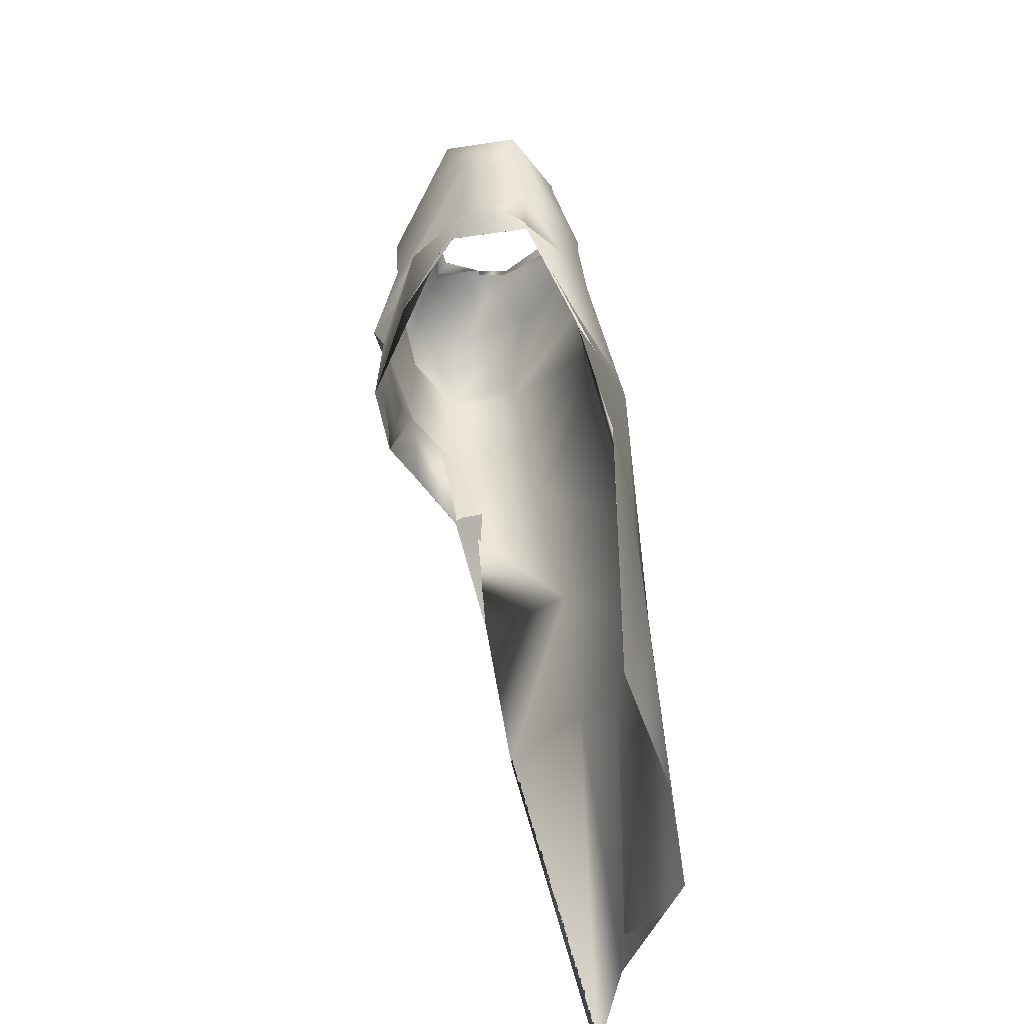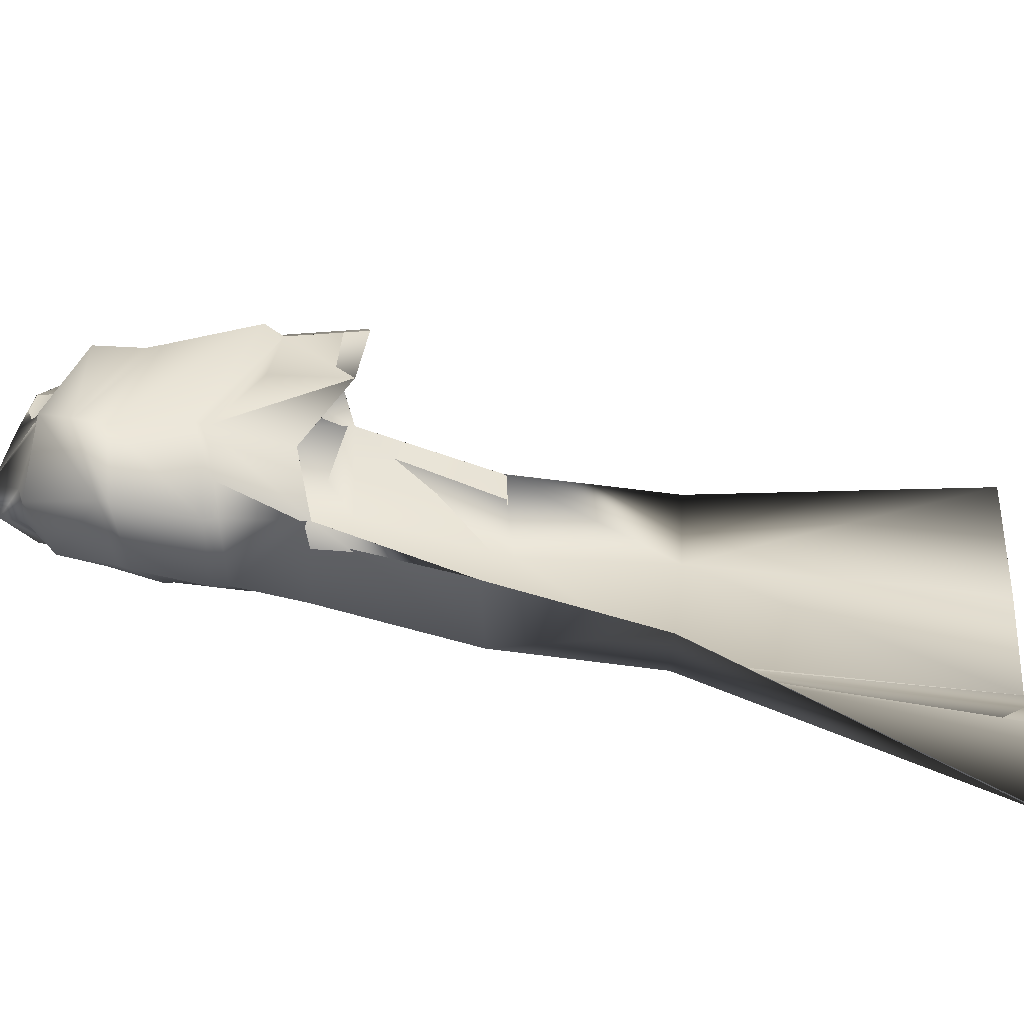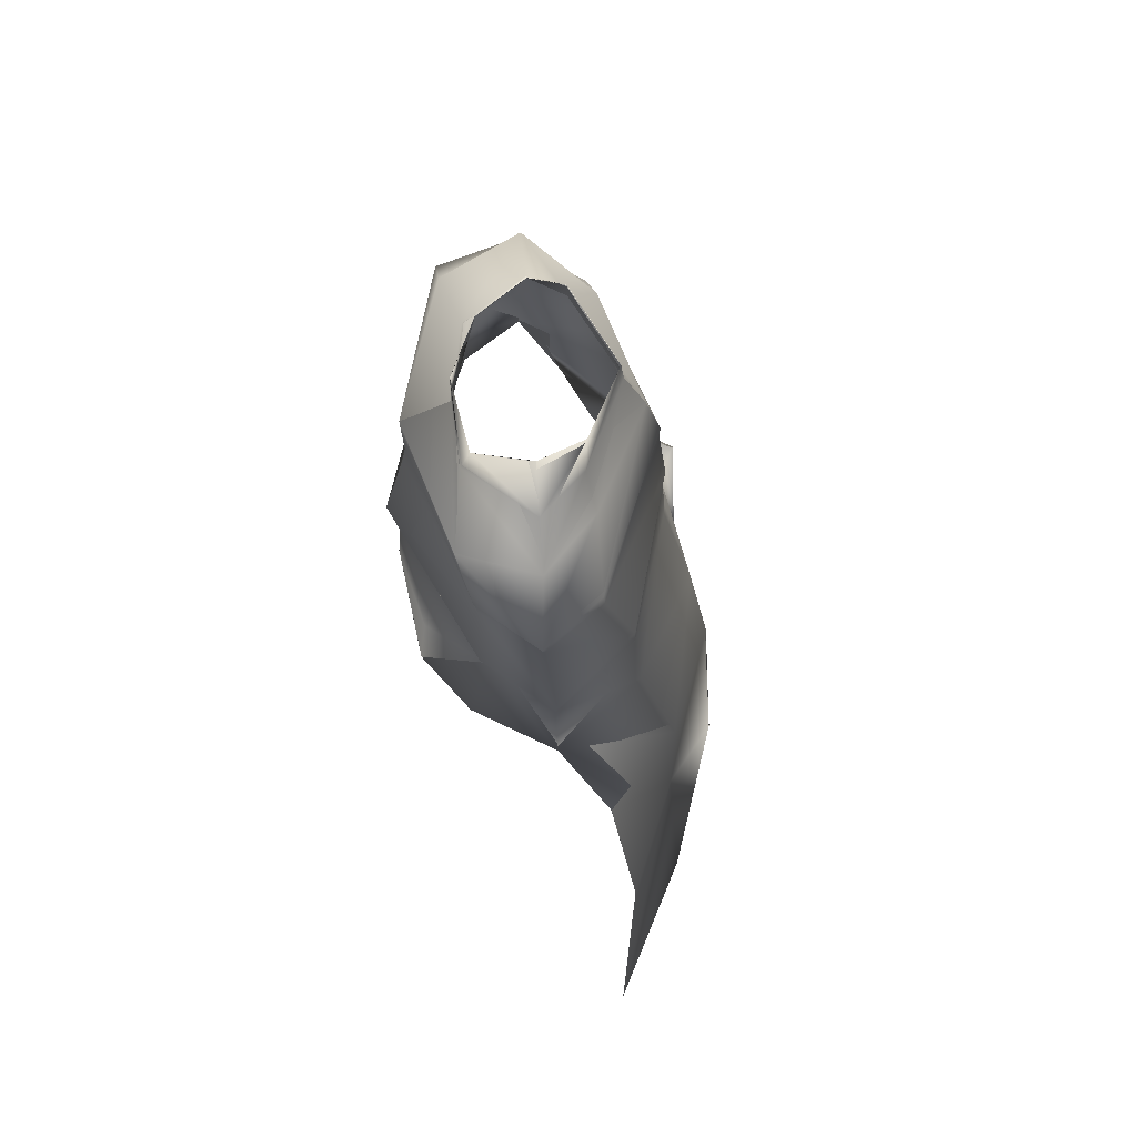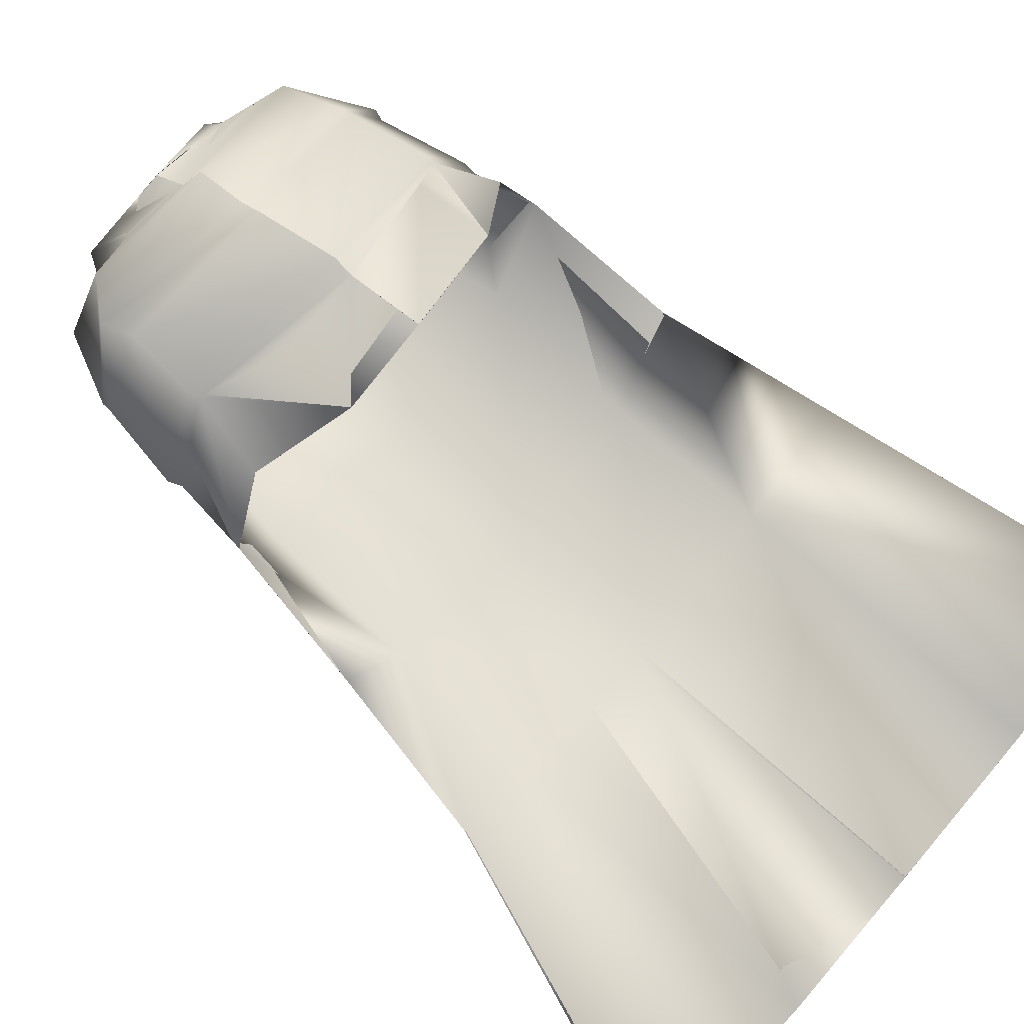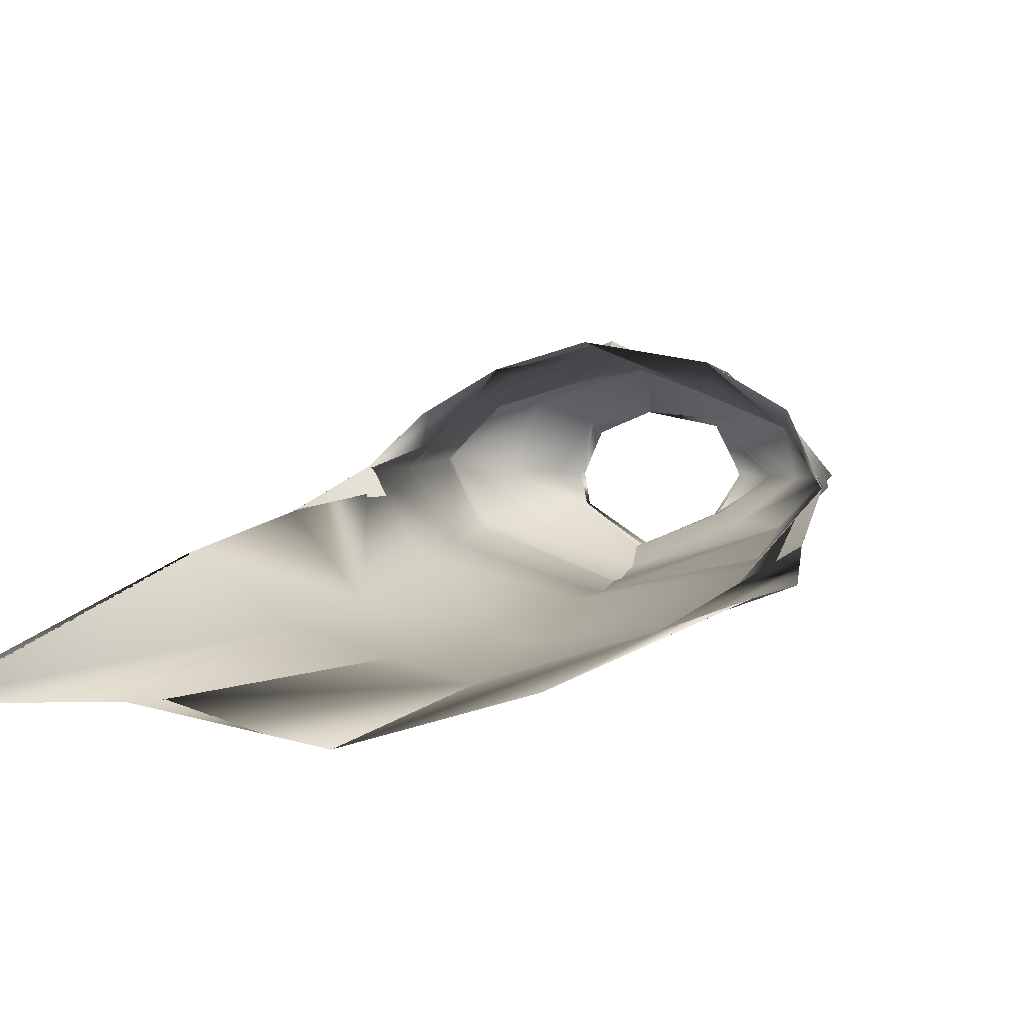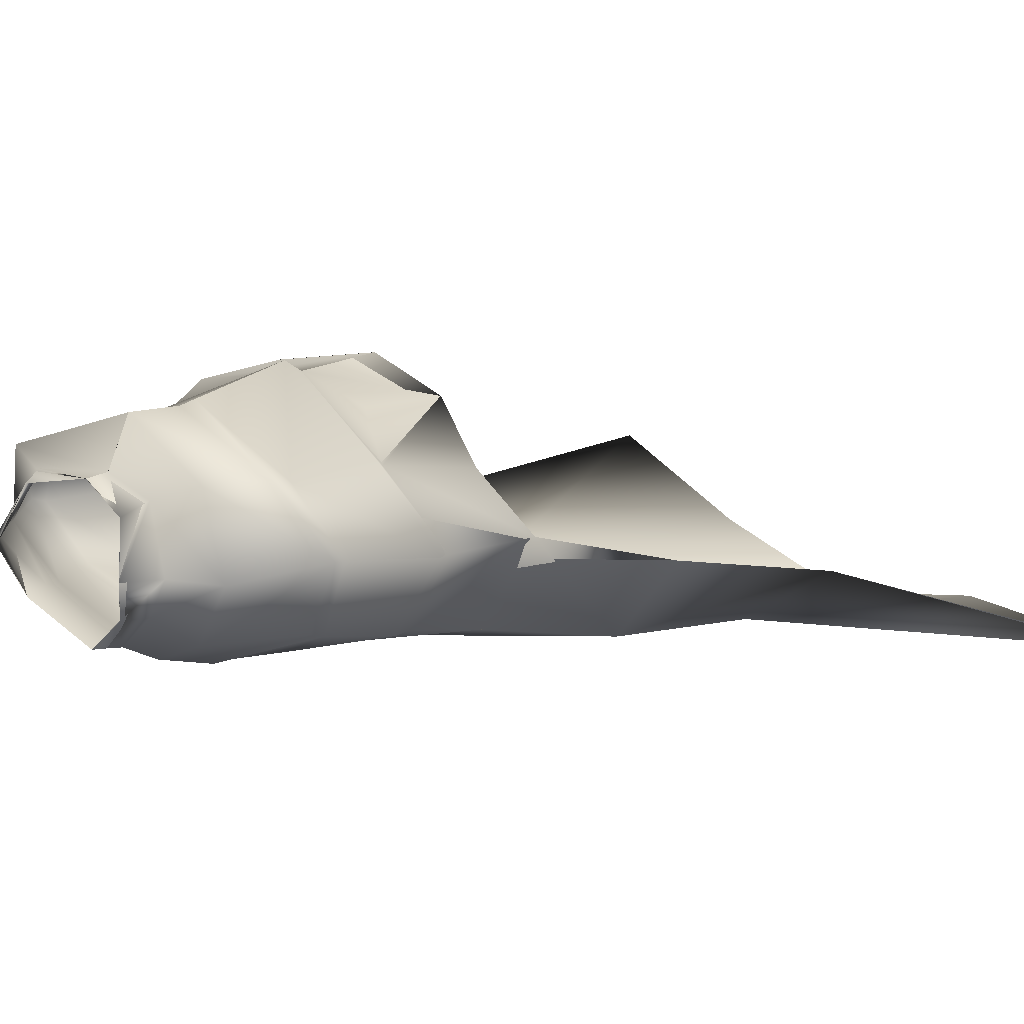
<metadata>
{"format":"obj","ext":"obj","renderer":"f3d","projection":"perspective","resolution":1024,"background":"white","views":[{"elev":-40.3,"azim":81.8,"up":"+Y"},{"elev":14.7,"azim":-83.0,"up":"+Z"},{"elev":68.7,"azim":87.6,"up":"+Y"},{"elev":66.8,"azim":-48.0,"up":"+Z"},{"elev":1.4,"azim":19.3,"up":"+Z"},{"elev":13.8,"azim":-130.1,"up":"+Z"}]}
</metadata>
<code>
o Capa_Stand_Cylinder.003
v 0.1329 2.546 -0.115
v 0.1005 2.602 -0.1209
v 0.2294 2.583 -0.03843
v 0.1502 2.629 -0.03337
v 0.126 2.559 0.09119
v 0.1102 2.575 0.07341
v 0.1874 2.49 -0.1352
v 0.304 2.51 -0.03975
v 0.2638 2.521 0.1055
v 0.2983 2.386 -0.1415
v 0.4029 2.415 -0.03275
v 0.3135 2.41 0.07961
v 0.2997 2.197 -0.1977
v 0.4399 2.21 -0.05484
v 0.3469 2.22 0.07713
v 0.3257 2.022 -0.2137
v 0.4642 2.043 -0.05534
v 0.3885 2.068 0.09934
v 0.3289 1.691 -0.2899
v 0.4945 1.735 -0.1558
v 0.3303 1.351 -0.292
v 0.5709 1.366 -0.2088
v 0.249 1.972 0.192
v 0.3202 2.39 0.07237
v 0.3962 2.393 -0.03946
v 0.3017 2.363 -0.1431
v 0.3486 2.207 0.06644
v 0.4348 2.179 -0.05235
v 0.3037 2.162 -0.2009
v 0.2338 2.142 0.1268
v 0.342 0.6879 -0.3372
v 0.6563 0.7072 -0.1932
v 0.134 2.548 -0.1175
v 0.1006 2.602 -0.1209
v 0.229 2.583 -0.03634
v 0.1493 2.629 -0.03517
v 0.1252 2.555 0.09216
v 0.1122 2.589 0.07343
v 0.187 2.488 -0.1337
v 0.3038 2.51 -0.04025
v 0.2638 2.521 0.106
v 0.2989 2.385 -0.1417
v 0.4027 2.415 -0.03311
v 0.3135 2.409 0.07957
v 0.3001 2.198 -0.2003
v 0.4403 2.21 -0.05489
v 0.3463 2.22 0.07574
v 0.3256 2.022 -0.2132
v 0.464 2.043 -0.05541
v 0.3881 2.068 0.09914
v 0.3287 1.691 -0.2901
v 0.4943 1.735 -0.1559
v 0.3318 1.352 -0.2954
v 0.5708 1.366 -0.2088
v 0.2491 1.972 0.1919
v 0.3204 2.39 0.07255
v 0.3962 2.393 -0.03965
v 0.302 2.363 -0.1439
v 0.3481 2.207 0.06595
v 0.4357 2.179 -0.0523
v 0.3033 2.163 -0.2006
v 0.2494 2.144 0.1762
v 0.342 0.6879 -0.3372
v 0.6562 0.7072 -0.1933
v -0.05218 2.512 -0.19
v -0.04819 2.569 -0.1851
v -0.1954 2.546 -0.1001
v -0.188 2.598 -0.09935
v -0.2367 2.541 -0.02852
v -0.2014 2.604 -0.03174
v -0.1633 2.518 0.08334
v -0.1505 2.568 0.06004
v -0.0218 2.509 0.1041
v -0.03966 2.562 0.1043
v -0.0387 2.437 -0.2304
v -0.2346 2.477 -0.1535
v -0.3476 2.5 -0.02458
v -0.2703 2.488 0.1217
v -0.01022 2.459 0.1974
v -0.03984 2.324 -0.2602
v -0.339 2.332 -0.1385
v -0.4212 2.339 0.00136
v -0.3406 2.401 0.1307
v -0.00499 2.355 0.1939
v -0.02479 2.166 -0.2736
v -0.3386 2.157 -0.1732
v -0.4466 2.145 -0.01808
v -0.3305 2.184 0.1294
v 0.008516 2.128 0.2431
v -0.01816 1.984 -0.2775
v -0.3515 1.98 -0.1931
v -0.4567 1.95 -0.01352
v -0.3553 1.994 0.09419
v 0.01401 1.926 0.2331
v -0.008805 1.66 -0.3438
v -0.3478 1.661 -0.2676
v -0.4921 1.651 -0.09854
v -0.006232 1.348 -0.3917
v -0.346 1.332 -0.297
v -0.5442 1.313 -0.1655
v -0.1706 1.922 0.1807
v -0.04162 2.308 -0.2568
v -0.3135 2.346 0.1152
v -0.4216 2.319 0.000817
v -0.3429 2.305 -0.1454
v -0.000601 2.321 0.2005
v -0.02337 2.134 -0.2703
v 0.01047 2.091 0.2191
v -0.3213 2.166 0.1174
v -0.4346 2.118 -0.01782
v -0.3349 2.127 -0.1701
v -0.1633 2.061 0.1604
v 0.005303 0.684 -0.4346
v -0.3405 0.6729 -0.3715
v -0.7395 0.6838 -0.3896
v -0.05193 2.512 -0.1911
v -0.04729 2.569 -0.1848
v -0.1959 2.547 -0.1016
v -0.1879 2.598 -0.09897
v -0.2377 2.541 -0.02934
v -0.2012 2.604 -0.03136
v -0.1637 2.519 0.08354
v -0.151 2.565 0.05908
v -0.02166 2.509 0.1048
v -0.03968 2.562 0.1045
v -0.03882 2.437 -0.2304
v -0.2342 2.478 -0.1525
v -0.3476 2.5 -0.02341
v -0.2702 2.487 0.1217
v -0.01053 2.459 0.1962
v -0.03982 2.324 -0.2602
v -0.3389 2.332 -0.1383
v -0.4214 2.339 0.001122
v -0.3406 2.401 0.1305
v -0.005008 2.355 0.1938
v -0.02493 2.166 -0.2737
v -0.339 2.157 -0.1739
v -0.4473 2.145 -0.01953
v -0.3298 2.184 0.1268
v 0.00847 2.128 0.243
v -0.01839 1.984 -0.277
v -0.3517 1.981 -0.1932
v -0.4566 1.95 -0.0135
v -0.3551 1.994 0.09401
v 0.01394 1.926 0.2331
v -0.008989 1.66 -0.3438
v -0.348 1.661 -0.2679
v -0.4921 1.651 -0.09858
v -0.006193 1.348 -0.3916
v -0.346 1.332 -0.2971
v -0.5442 1.313 -0.1655
v -0.1706 1.923 0.1806
v -0.04168 2.308 -0.2568
v -0.3137 2.346 0.1152
v -0.422 2.32 0.000402
v -0.343 2.306 -0.1456
v -0.000695 2.321 0.2004
v -0.02358 2.134 -0.2701
v 0.01058 2.091 0.2192
v -0.3217 2.166 0.1153
v -0.4365 2.119 -0.01924
v -0.3356 2.127 -0.1716
v -0.1681 2.087 0.1822
v 0.005303 0.684 -0.4346
v -0.3405 0.6729 -0.3715
v -0.7395 0.6837 -0.3896
f 65 1 66
f 1 3 2
f 3 5 6
f 5 73 74
f 5 9 73
f 3 8 5
f 1 7 8
f 65 75 7
f 9 12 79
f 8 11 9
f 7 10 11
f 75 80 10
f 24 15 89
f 25 14 24
f 26 13 25
f 102 85 26
f 30 23 94
f 28 17 27
f 29 16 28
f 107 90 29
f 16 19 17
f 90 95 16
f 19 21 20
f 95 98 19
f 27 18 23
f 11 25 12
f 10 26 11
f 80 102 10
f 12 24 84
f 14 28 15
f 13 29 14
f 85 107 13
f 89 30 108
f 22 21 32
f 21 98 113
f 116 117 33
f 33 34 35
f 35 36 38
f 37 38 125
f 37 124 41
f 35 37 40
f 33 35 40
f 116 33 39
f 41 130 44
f 40 41 43
f 39 40 43
f 126 39 42
f 56 157 140
f 57 56 46
f 58 57 45
f 153 58 136
f 62 159 145
f 60 59 49
f 61 60 48
f 158 61 141
f 48 49 51
f 141 48 146
f 51 52 53
f 146 51 149
f 59 62 55
f 43 44 57
f 42 43 58
f 131 42 153
f 44 135 56
f 46 47 60
f 45 46 61
f 136 45 158
f 59 159 62
f 54 64 53
f 53 63 164
f 6 74 38
f 94 23 55
f 32 31 63
f 2 4 34
f 66 2 117
f 4 6 38
f 18 17 50
f 17 20 52
f 22 32 54
f 31 113 63
f 23 18 50
f 20 22 54
f 65 66 68
f 67 68 69
f 69 70 71
f 71 72 73
f 71 73 78
f 69 71 77
f 67 69 77
f 65 67 75
f 78 79 83
f 77 78 82
f 76 77 82
f 75 76 81
f 103 106 89
f 104 103 87
f 105 104 86
f 102 105 85
f 112 108 101
f 110 109 92
f 111 110 92
f 107 111 91
f 91 92 96
f 90 91 95
f 96 97 100
f 95 96 98
f 109 112 101
f 82 83 104
f 81 82 105
f 80 81 105
f 83 84 106
f 87 88 110
f 86 87 111
f 85 86 107
f 109 108 112
f 100 115 99
f 99 114 98
f 116 118 119
f 118 120 119
f 120 122 121
f 122 124 123
f 122 129 124
f 120 128 122
f 118 127 128
f 116 126 118
f 129 134 130
f 128 133 129
f 127 132 133
f 126 131 132
f 154 139 140
f 155 138 154
f 156 137 155
f 153 136 156
f 163 152 159
f 161 143 160
f 162 142 143
f 158 141 142
f 142 147 143
f 141 146 142
f 147 150 151
f 146 149 147
f 160 144 152
f 133 155 134
f 132 156 133
f 131 153 156
f 134 154 157
f 138 161 139
f 137 162 138
f 136 158 137
f 160 163 159
f 151 150 166
f 150 149 165
f 72 123 74
f 89 140 159
f 94 145 152
f 73 124 79
f 115 166 165
f 102 153 80
f 68 119 121
f 79 130 84
f 106 157 89
f 66 117 68
f 74 125 124
f 85 136 102
f 113 164 149
f 70 121 72
f 93 144 92
f 92 143 97
f 100 151 166
f 75 126 116
f 114 165 164
f 108 159 94
f 101 152 144
f 80 131 126
f 97 148 100
f 65 116 117
f 84 135 157
f 1 2 66
f 3 4 2
f 4 3 6
f 6 5 74
f 9 79 73
f 8 9 5
f 3 1 8
f 1 65 7
f 12 84 79
f 11 12 9
f 8 7 11
f 7 75 10
f 106 24 89
f 14 15 24
f 13 14 25
f 85 13 26
f 108 30 94
f 17 18 27
f 16 17 28
f 90 16 29
f 19 20 17
f 95 19 16
f 21 22 20
f 98 21 19
f 30 27 23
f 25 24 12
f 26 25 11
f 102 26 10
f 24 106 84
f 28 27 15
f 29 28 14
f 107 29 13
f 15 27 89
f 27 30 89
f 21 31 32
f 31 21 113
f 117 34 33
f 34 36 35
f 37 35 38
f 124 37 125
f 124 130 41
f 37 41 40
f 39 33 40
f 126 116 39
f 130 135 44
f 41 44 43
f 42 39 43
f 131 126 42
f 47 56 140
f 56 47 46
f 57 46 45
f 58 45 136
f 55 62 145
f 59 50 49
f 60 49 48
f 61 48 141
f 49 52 51
f 48 51 146
f 52 54 53
f 51 53 149
f 50 59 55
f 44 56 57
f 43 57 58
f 42 58 153
f 135 157 56
f 47 59 60
f 46 60 61
f 45 61 158
f 47 140 59
f 140 159 59
f 64 63 53
f 149 53 164
f 74 125 38
f 145 94 55
f 64 32 63
f 4 36 34
f 2 34 117
f 36 4 38
f 17 49 50
f 49 17 52
f 32 64 54
f 113 164 63
f 55 23 50
f 52 20 54
f 67 65 68
f 68 70 69
f 70 72 71
f 72 74 73
f 73 79 78
f 71 78 77
f 76 67 77
f 67 76 75
f 79 84 83
f 78 83 82
f 81 76 82
f 80 75 81
f 88 103 89
f 103 88 87
f 104 87 86
f 105 86 85
f 108 94 101
f 109 93 92
f 91 111 92
f 90 107 91
f 92 97 96
f 91 96 95
f 99 96 100
f 96 99 98
f 93 109 101
f 83 103 104
f 82 104 105
f 102 80 105
f 103 83 106
f 88 109 110
f 87 110 111
f 86 111 107
f 88 89 108
f 109 88 108
f 115 114 99
f 114 113 98
f 117 116 119
f 120 121 119
f 122 123 121
f 124 125 123
f 129 130 124
f 128 129 122
f 120 118 128
f 126 127 118
f 134 135 130
f 133 134 129
f 128 127 133
f 127 126 132
f 157 154 140
f 138 139 154
f 137 138 155
f 136 137 156
f 152 145 159
f 143 144 160
f 161 162 143
f 162 158 142
f 147 148 143
f 146 147 142
f 148 147 151
f 149 150 147
f 163 160 152
f 155 154 134
f 156 155 133
f 132 131 156
f 135 134 157
f 161 160 139
f 162 161 138
f 158 162 137
f 139 160 159
f 140 139 159
f 150 165 166
f 149 164 165
f 123 125 74
f 108 89 159
f 101 94 152
f 124 130 79
f 114 115 165
f 153 131 80
f 70 68 121
f 130 135 84
f 157 140 89
f 117 119 68
f 73 74 124
f 136 153 102
f 98 113 149
f 121 123 72
f 144 143 92
f 143 148 97
f 115 100 166
f 65 75 116
f 113 114 164
f 159 145 94
f 93 101 144
f 75 80 126
f 148 151 100
f 66 65 117
f 106 84 157

</code>
